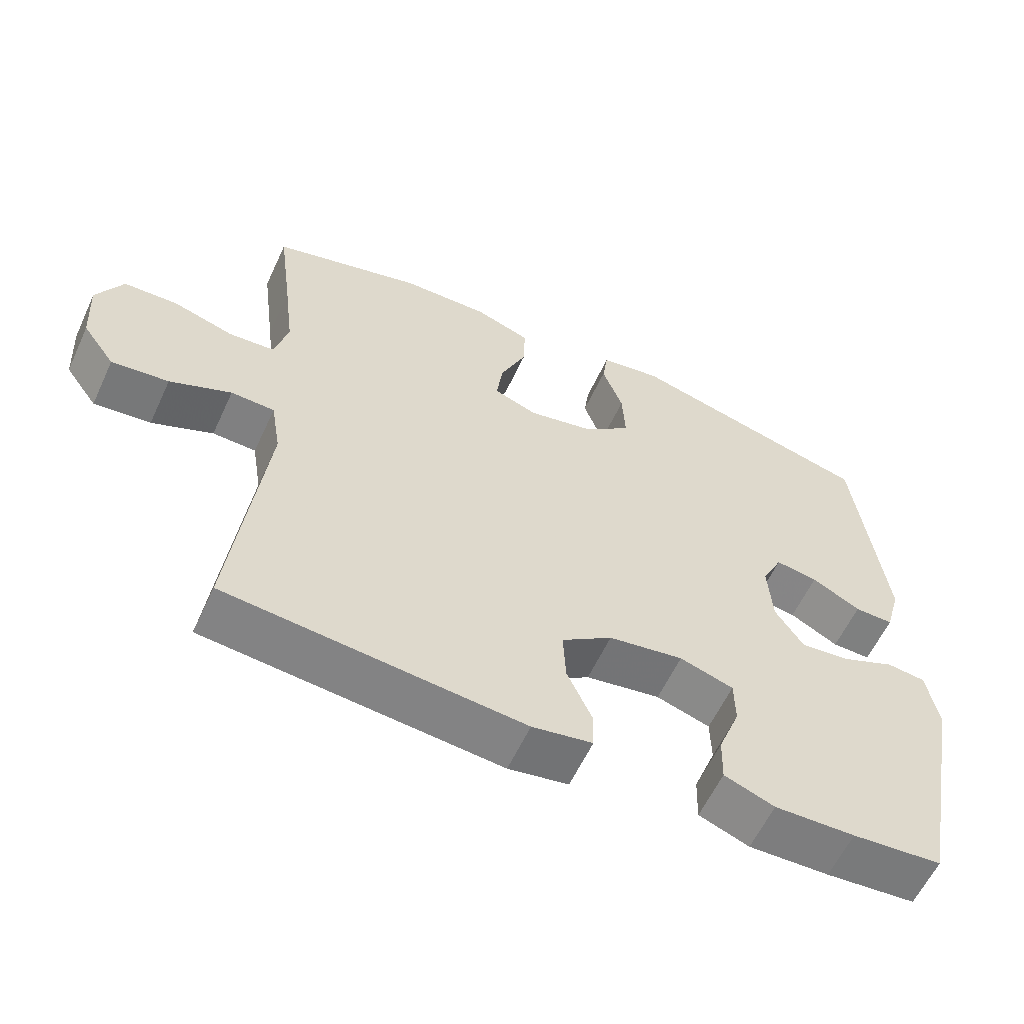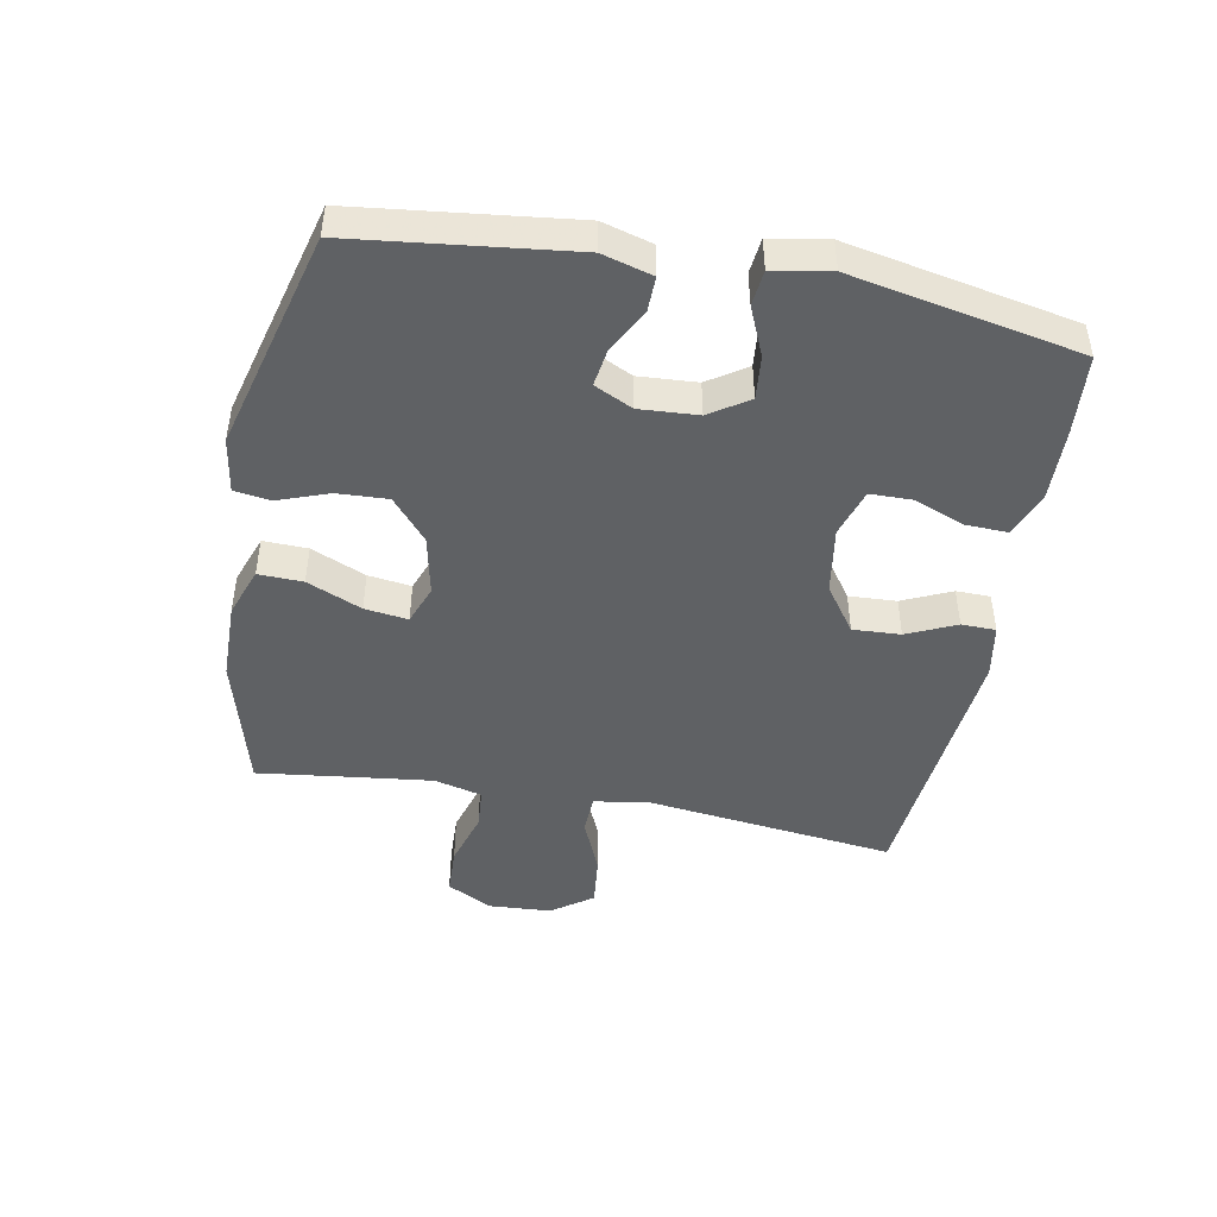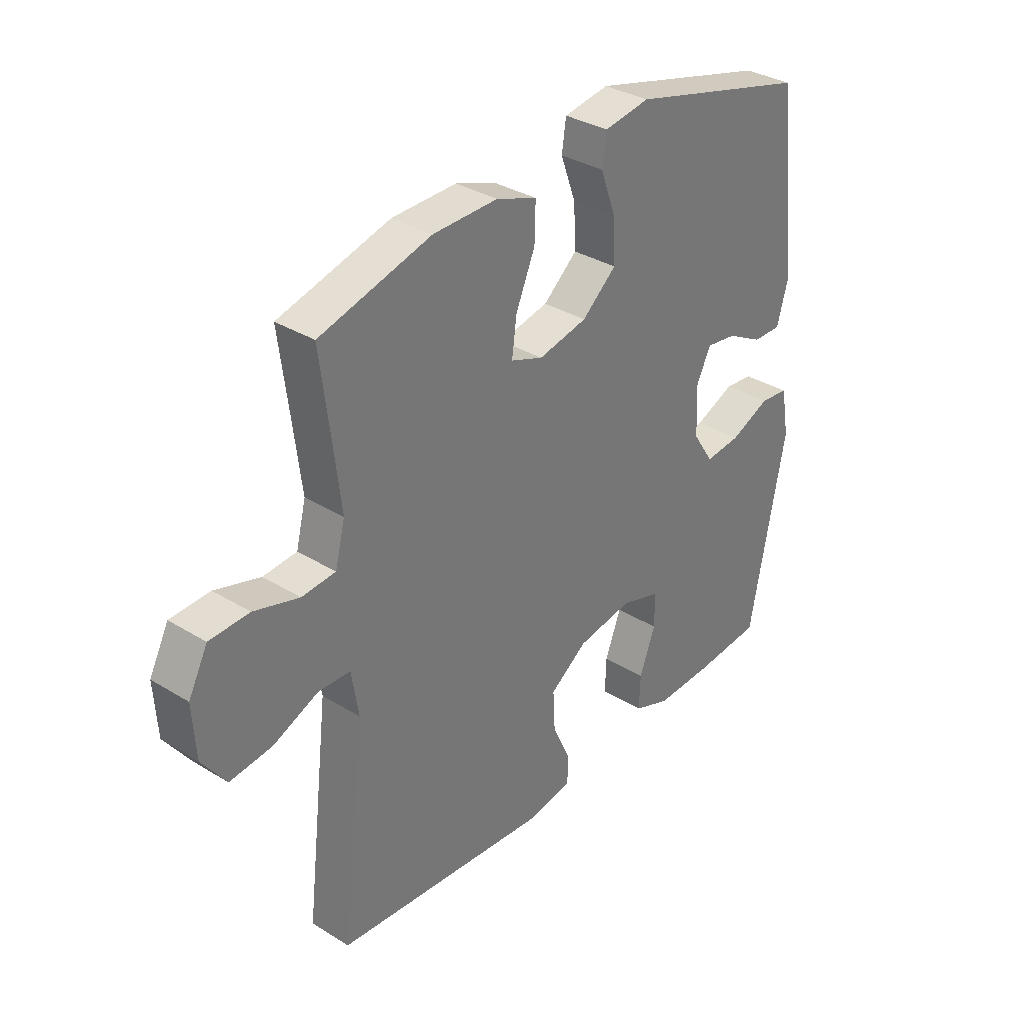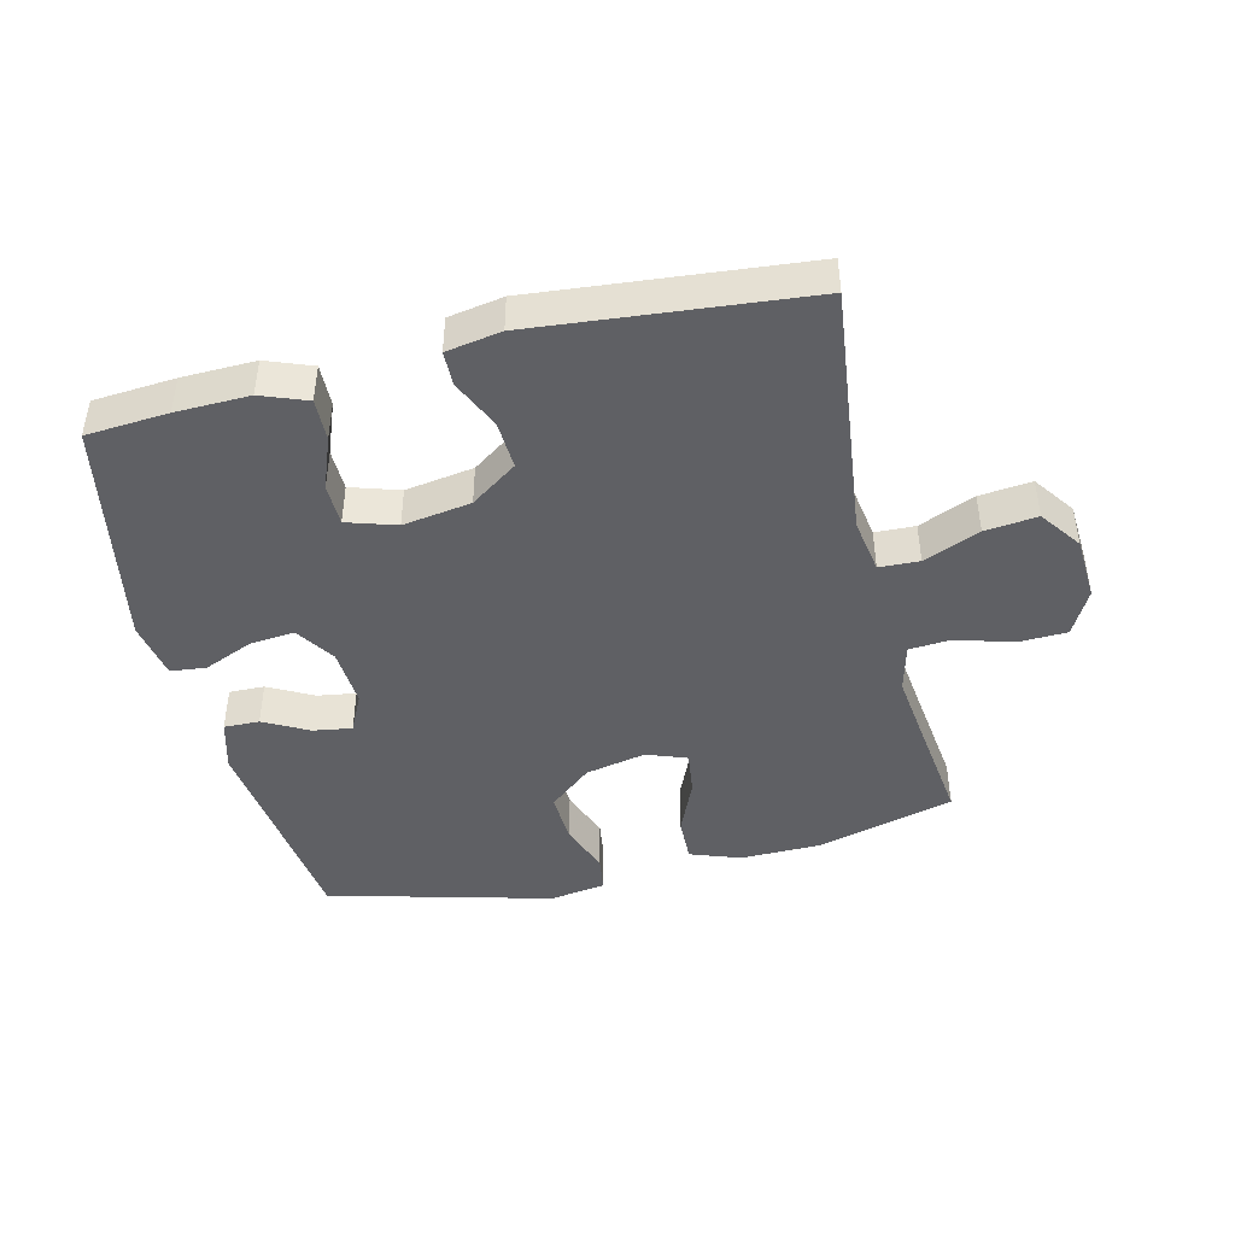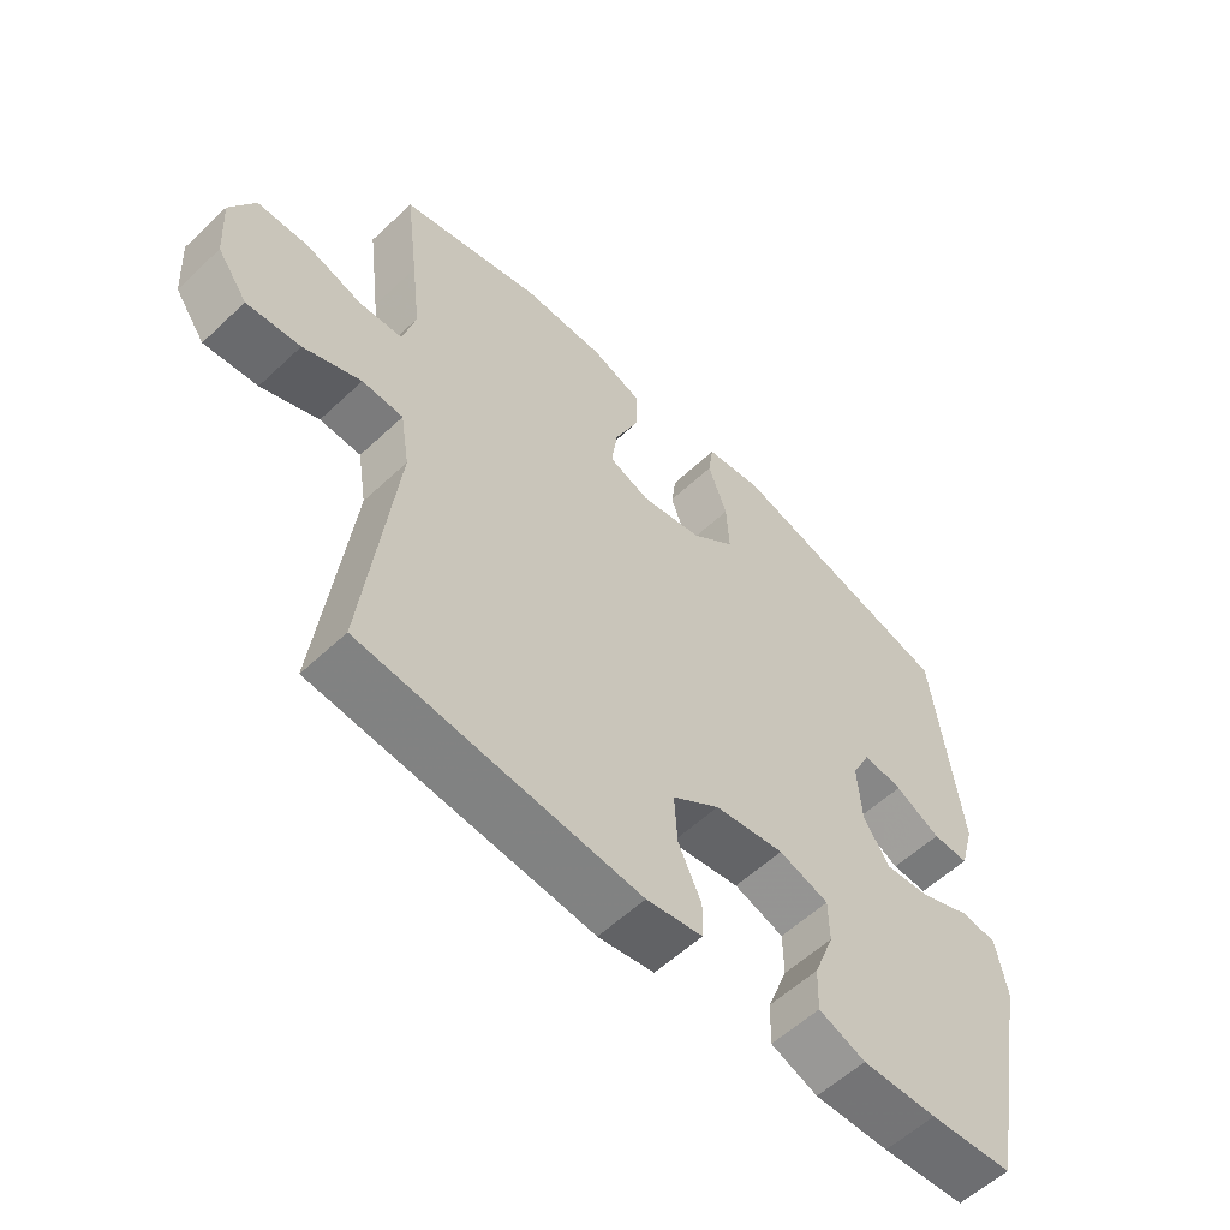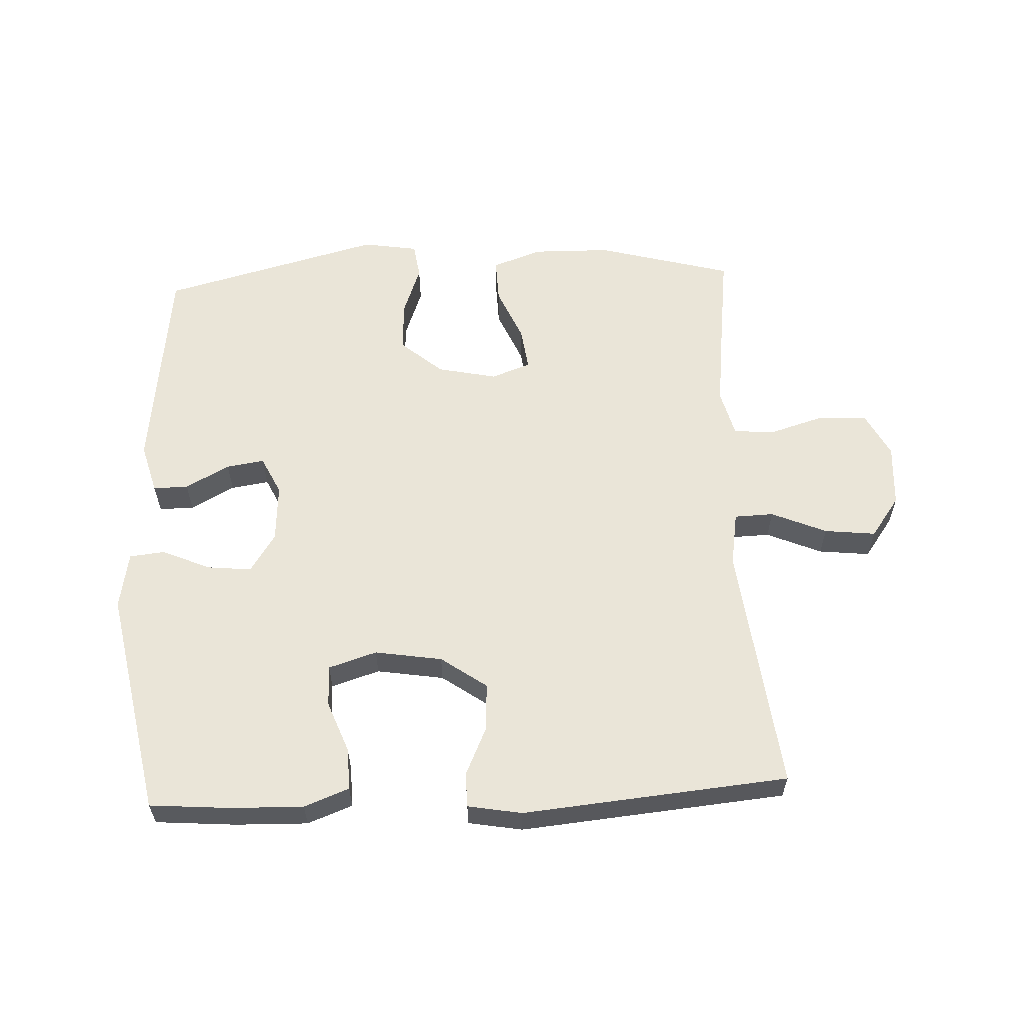
<metadata>
{"format":"obj","ext":"obj","renderer":"f3d","projection":"perspective","resolution":1024,"background":"white","views":[{"elev":-59.6,"azim":-24.8,"up":"+Z"},{"elev":-46.3,"azim":79.3,"up":"+Y"},{"elev":33.8,"azim":-50.0,"up":"+Z"},{"elev":-44.4,"azim":-166.5,"up":"+Y"},{"elev":-57.3,"azim":-45.7,"up":"+Z"},{"elev":59.4,"azim":177.4,"up":"+Y"}]}
</metadata>
<code>
v -0.5 0.07 -0.5
v -0.454 0.07 -0.107
v -0.468 0.07 -0.021
v -0.53 0.07 -0.019
v -0.617 0.07 -0.056
v -0.698 0.07 -0.065
v -0.744 0.07 -0.001
v -0.75 0.07 0.098
v -0.713 0.07 0.169
v -0.637 0.07 0.172
v -0.55 0.07 0.146
v -0.485 0.07 0.151
v -0.466 0.07 0.226
v -0.48 0.07 0.342
v -0.5 0.07 0.5
v -0.286 0.07 0.558
v -0.162 0.07 0.56
v -0.084 0.07 0.532
v -0.086 0.07 0.462
v -0.123 0.07 0.376
v -0.132 0.07 0.308
v -0.07 0.07 0.285
v 0.024 0.07 0.305
v 0.09 0.07 0.361
v 0.086 0.07 0.441
v 0.057 0.07 0.521
v 0.065 0.07 0.577
v 0.152 0.07 0.591
v 0.5 0.07 0.5
v 0.541 0.07 0.159
v 0.519 0.07 0.08
v 0.464 0.07 0.081
v 0.395 0.07 0.118
v 0.335 0.07 0.127
v 0.306 0.07 0.067
v 0.312 0.07 -0.025
v 0.352 0.07 -0.086
v 0.421 0.07 -0.079
v 0.498 0.07 -0.046
v 0.553 0.07 -0.052
v 0.569 0.07 -0.142
v 0.5 0.07 -0.5
v 0.373 0.07 -0.51
v 0.259 0.07 -0.513
v 0.188 0.07 -0.486
v 0.19 0.07 -0.42
v 0.221 0.07 -0.339
v 0.22 0.07 -0.274
v 0.144 0.07 -0.25
v 0.038 0.07 -0.267
v -0.034 0.07 -0.318
v -0.03 0.07 -0.393
v 0.005 0.07 -0.47
v 0.004 0.07 -0.524
v -0.081 0.07 -0.539
v -0.5 0 -0.5
v -0.454 0 -0.107
v -0.468 0 -0.021
v -0.53 0 -0.019
v -0.617 0 -0.056
v -0.698 0 -0.065
v -0.744 0 -0.001
v -0.75 0 0.098
v -0.713 0 0.169
v -0.637 0 0.172
v -0.55 0 0.146
v -0.485 0 0.151
v -0.466 0 0.226
v -0.48 0 0.342
v -0.5 0 0.5
v -0.286 0 0.558
v -0.162 0 0.56
v -0.084 0 0.532
v -0.086 0 0.462
v -0.123 0 0.376
v -0.132 0 0.308
v -0.07 0 0.285
v 0.024 0 0.305
v 0.09 0 0.361
v 0.086 0 0.441
v 0.057 0 0.521
v 0.065 0 0.577
v 0.152 0 0.591
v 0.5 0 0.5
v 0.541 0 0.159
v 0.519 0 0.08
v 0.464 0 0.081
v 0.395 0 0.118
v 0.335 0 0.127
v 0.306 0 0.067
v 0.312 0 -0.025
v 0.352 0 -0.086
v 0.421 0 -0.079
v 0.498 0 -0.046
v 0.553 0 -0.052
v 0.569 0 -0.142
v 0.5 0 -0.5
v 0.373 0 -0.51
v 0.259 0 -0.513
v 0.188 0 -0.486
v 0.19 0 -0.42
v 0.221 0 -0.339
v 0.22 0 -0.274
v 0.144 0 -0.25
v 0.038 0 -0.267
v -0.034 0 -0.318
v -0.03 0 -0.393
v 0.005 0 -0.47
v 0.004 0 -0.524
v -0.081 0 -0.539
f 52 53 54 55
f 51 52 55 1
f 50 51 1 2
f 49 50 2 3
f 48 49 3
f 44 45 46 47
f 44 47 48
f 43 44 48
f 42 43 48
f 41 42 48
f 38 39 40 41
f 37 38 41 48
f 36 37 48 3
f 30 31 32 33
f 30 33 34
f 29 30 34
f 28 29 34 35
f 25 26 27 28
f 24 25 28 35
f 17 18 19 20
f 17 20 21
f 14 15 16 17
f 13 14 17 21
f 12 13 21 22
f 8 9 10 11
f 8 11 12
f 7 8 12
f 4 5 6 7
f 23 24 35 36
f 12 22 23 36
f 7 12 36
f 3 4 7 36
f 110 109 108 107
f 56 110 107 106
f 57 56 106 105
f 58 57 105 104
f 58 104 103
f 102 101 100 99
f 103 102 99
f 103 99 98
f 103 98 97
f 103 97 96
f 96 95 94 93
f 103 96 93 92
f 58 103 92 91
f 88 87 86 85
f 89 88 85
f 89 85 84
f 90 89 84 83
f 83 82 81 80
f 90 83 80 79
f 75 74 73 72
f 76 75 72
f 72 71 70 69
f 76 72 69 68
f 77 76 68 67
f 66 65 64 63
f 67 66 63
f 67 63 62
f 62 61 60 59
f 91 90 79 78
f 91 78 77 67
f 91 67 62
f 91 62 59 58
f 1 56 57 2
f 2 57 58 3
f 3 58 59 4
f 4 59 60 5
f 5 60 61 6
f 6 61 62 7
f 7 62 63 8
f 8 63 64 9
f 9 64 65 10
f 10 65 66 11
f 11 66 67 12
f 12 67 68 13
f 13 68 69 14
f 14 69 70 15
f 15 70 71 16
f 16 71 72 17
f 17 72 73 18
f 18 73 74 19
f 19 74 75 20
f 20 75 76 21
f 21 76 77 22
f 22 77 78 23
f 23 78 79 24
f 24 79 80 25
f 25 80 81 26
f 26 81 82 27
f 27 82 83 28
f 28 83 84 29
f 29 84 85 30
f 30 85 86 31
f 31 86 87 32
f 32 87 88 33
f 33 88 89 34
f 34 89 90 35
f 35 90 91 36
f 36 91 92 37
f 37 92 93 38
f 38 93 94 39
f 39 94 95 40
f 40 95 96 41
f 41 96 97 42
f 42 97 98 43
f 43 98 99 44
f 44 99 100 45
f 45 100 101 46
f 46 101 102 47
f 47 102 103 48
f 48 103 104 49
f 49 104 105 50
f 50 105 106 51
f 51 106 107 52
f 52 107 108 53
f 53 108 109 54
f 54 109 110 55
f 55 110 56 1

</code>
